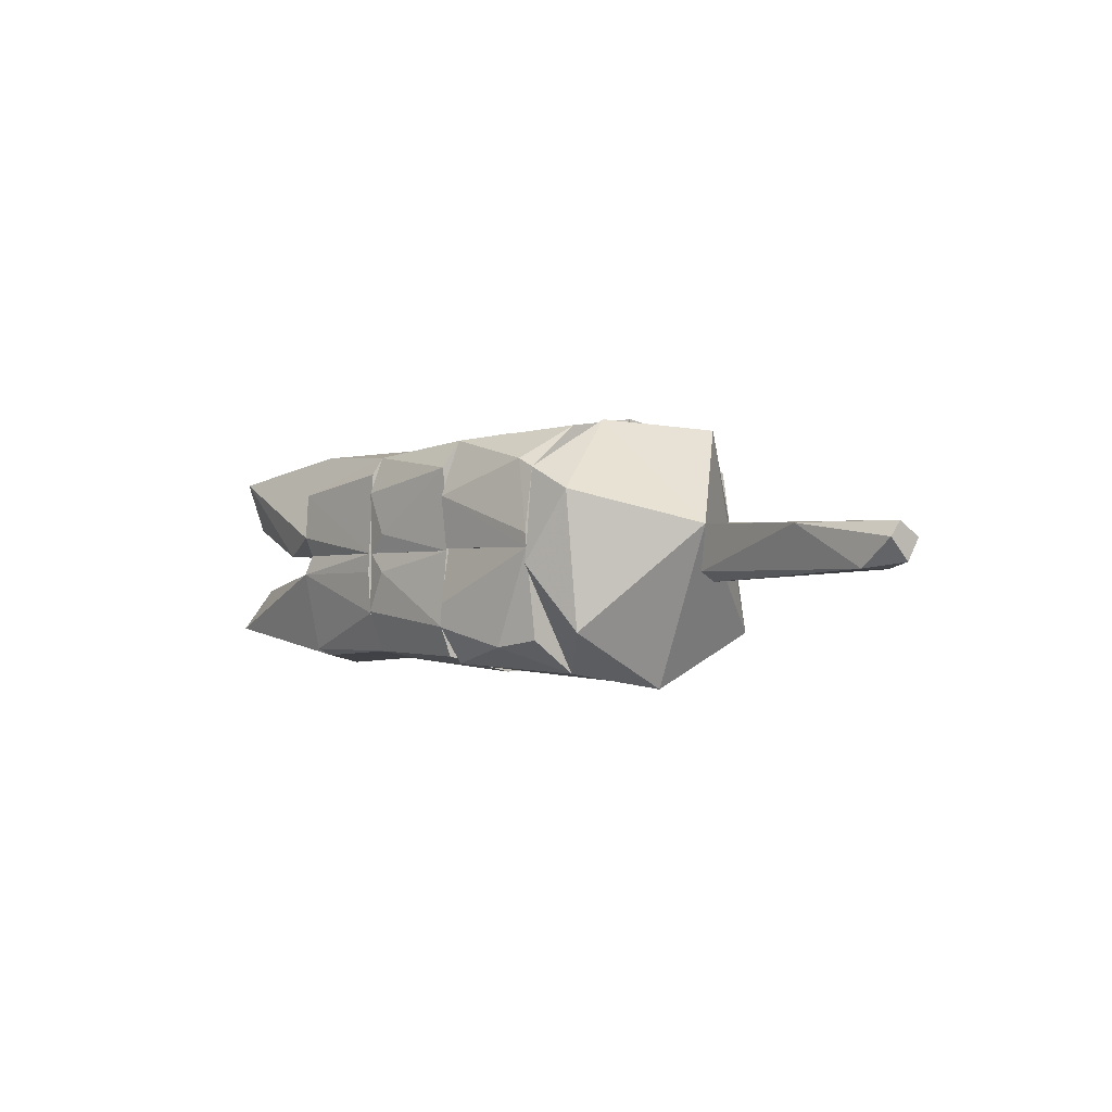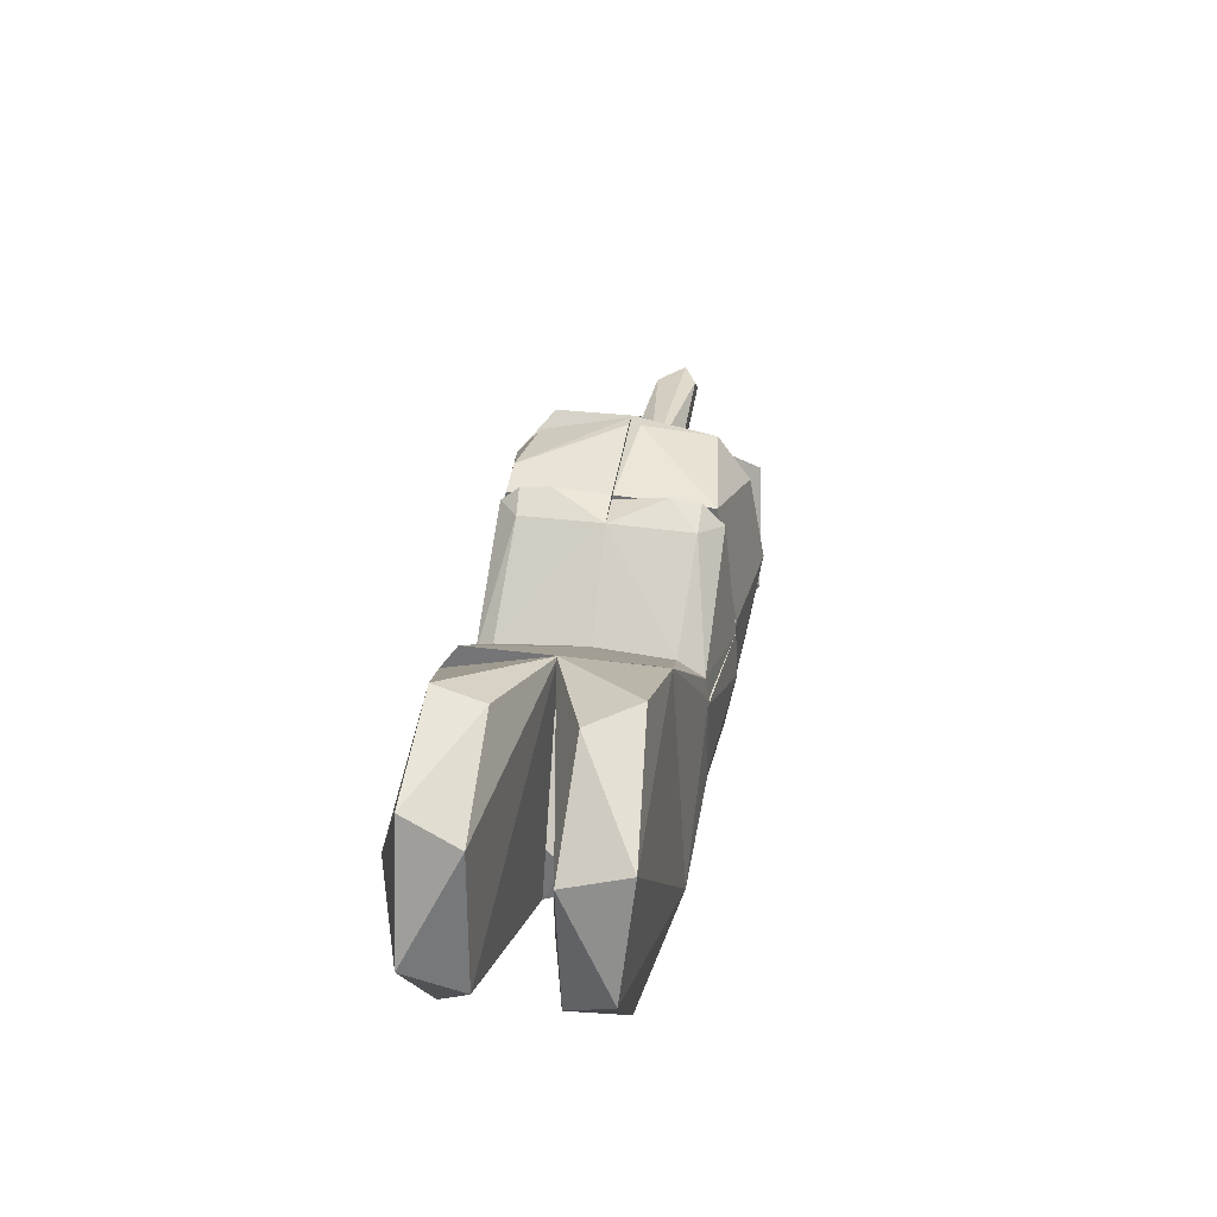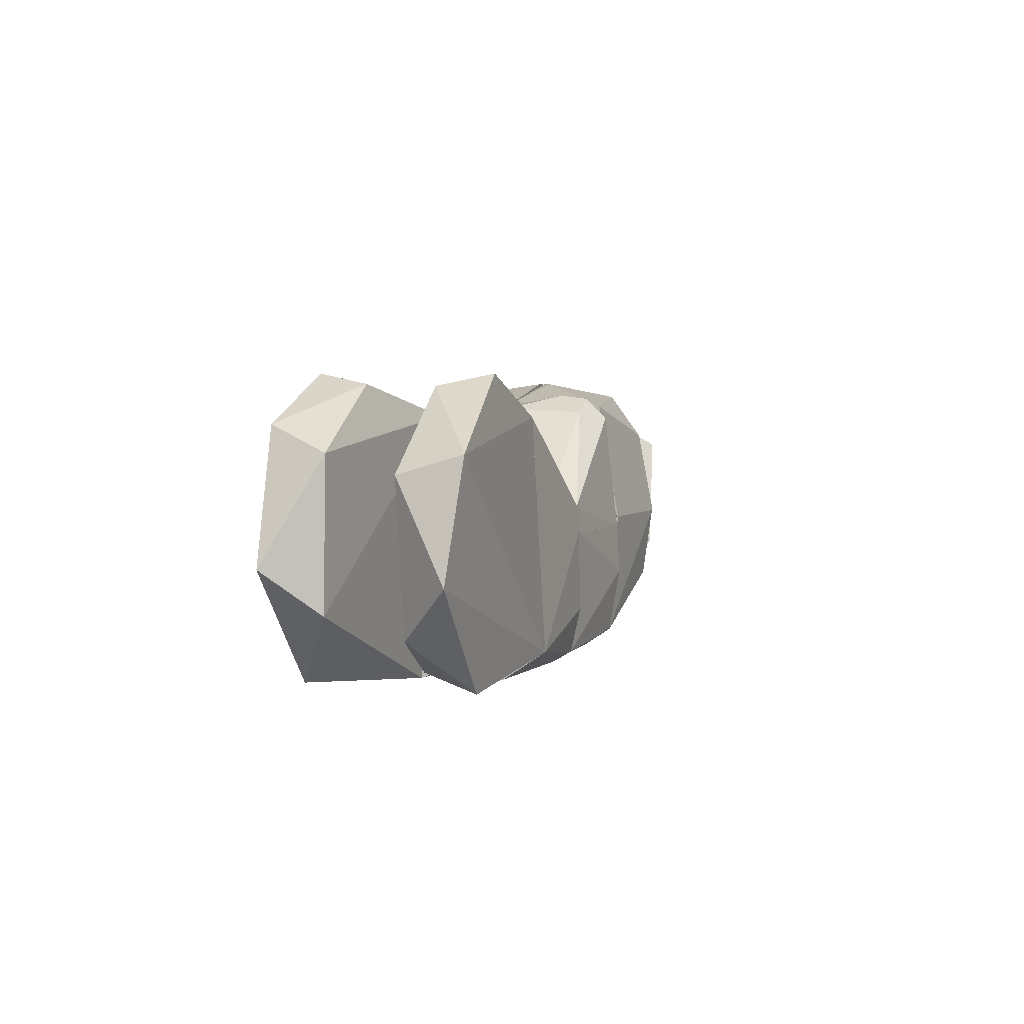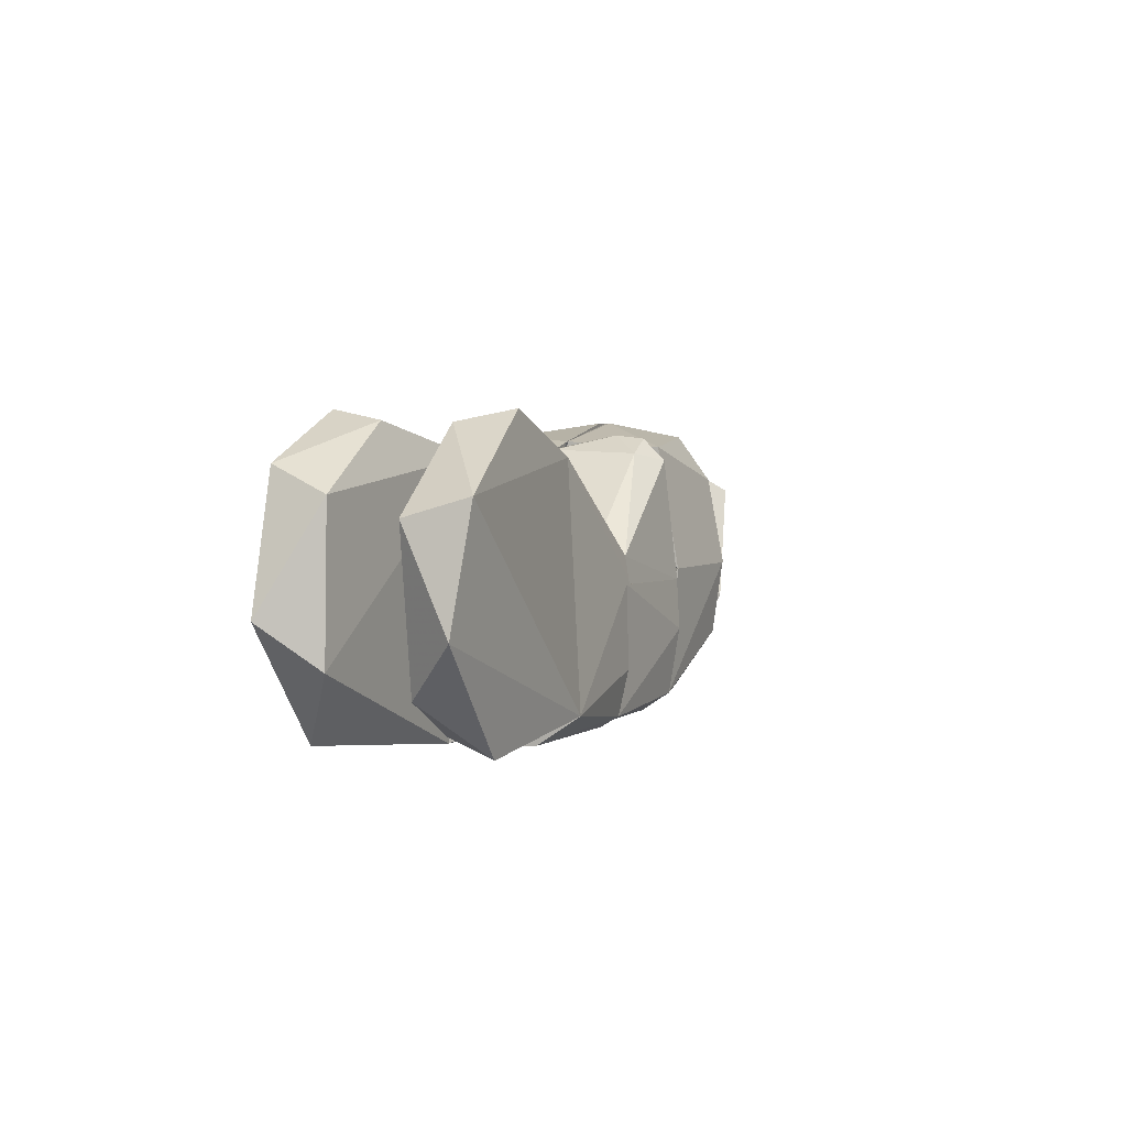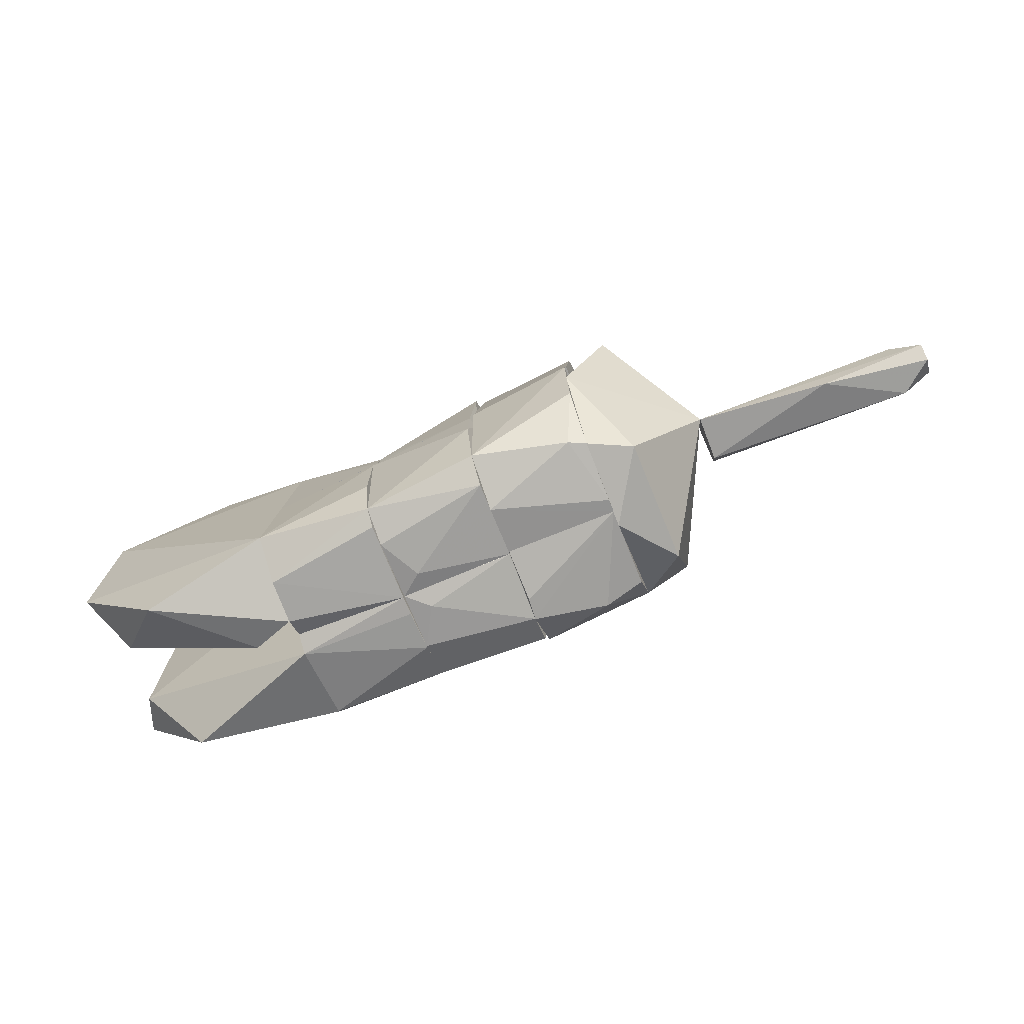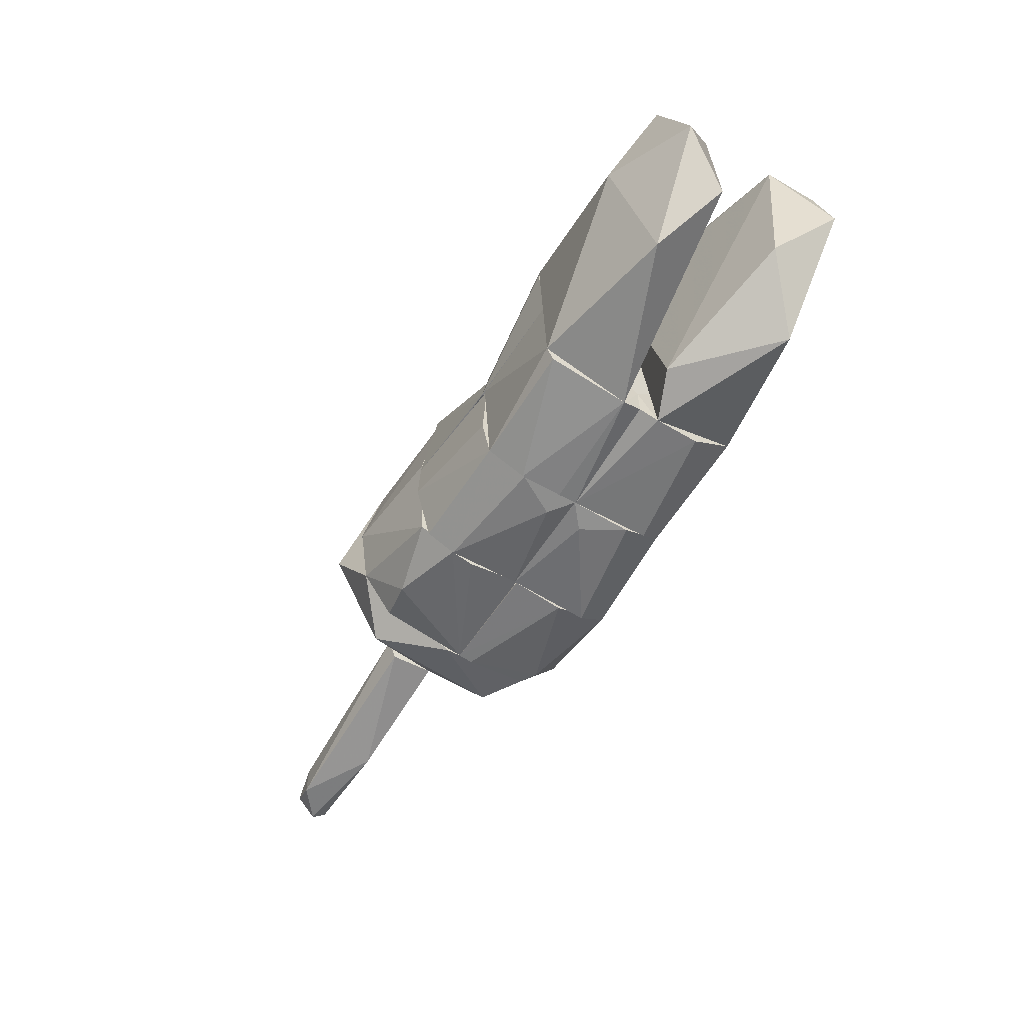
<metadata>
{"format":"obj","ext":"obj","renderer":"f3d","projection":"perspective","resolution":1024,"background":"white","views":[{"elev":-1.7,"azim":-130.1,"up":"+Y"},{"elev":35.1,"azim":99.8,"up":"+Z"},{"elev":4.0,"azim":107.5,"up":"+Z"},{"elev":3.6,"azim":111.2,"up":"+Z"},{"elev":-71.2,"azim":-158.0,"up":"+Z"},{"elev":-58.6,"azim":59.0,"up":"+Z"}]}
</metadata>
<code>
v 0.08559 0.01278 -0.008238
v 0.08822 0.0002501 0.01196
v 0.086 -0.01269 -0.01096
v -0.03425 0.009926 -0.002926
v -0.05221 0.001389 -0.002595
v -0.03384 -0.01339 -0.002942
v 0.08738 -0.01797 1.15e-07
v -0.0338 -0.01343 -0.02247
v -0.05221 -0.01035 -0.01045
v -0.05221 0.001289 -0.02263
v -0.05221 0.00931 -0.01587
v 0.009159 0.009999 -0.02257
f 1 2 3
f 4 2 1
f 5 6 2
f 5 2 4
f 7 6 8
f 7 8 3
f 7 3 2
f 7 2 6
f 9 10 8
f 9 8 6
f 9 6 5
f 9 5 10
f 11 10 5
f 11 5 4
f 11 4 1
f 12 10 11
f 12 11 1
f 12 3 8
f 12 8 10
f 12 1 3
v 0.3461 0.05536 -0.006481
v 0.3424 -3.963e-05 0.05944
v 0.282 -3.963e-05 -0.007849
v 0.3424 0.04274 0.05932
v 0.2789 -3.963e-05 0.01949
v 0.2789 0.04372 0.01655
v 0.2789 0.06021 -0.005456
v 0.3424 0.05047 0.05901
v 0.2789 0.05786 0.007654
v 0.2789 0.06049 -0.007861
v 0.2789 0.002849 0.01561
v 0.2789 0.0582 0.006868
f 13 14 15
f 14 13 16
f 17 14 16
f 17 15 14
f 18 19 17
f 20 17 16
f 20 18 17
f 20 16 13
f 21 19 18
f 21 18 20
f 22 19 20
f 22 20 13
f 22 17 19
f 22 13 15
f 23 15 17
f 23 17 22
f 23 22 15
f 24 20 19
f 24 19 21
f 24 21 20
v 0.2153 -0.05736 0.05931
v 0.2126 -0.0001814 0.06667
v 0.2154 -0.06642 -0.009276
v 0.2789 -0.06057 -0.007903
v 0.2789 -0.04857 0.01526
v 0.2789 0.000981 0.01771
v 0.2324 0.0001644 0.06216
v 0.2153 -0.03069 0.07012
v 0.2305 -0.04585 0.06069
v 0.2789 -0.05797 0.008272
v 0.2153 -0.04736 0.06782
v 0.2153 -0.06115 -0.009276
f 25 26 27
f 28 25 27
f 29 28 30
f 31 29 30
f 31 26 32
f 31 30 26
f 33 29 31
f 33 31 32
f 34 29 33
f 34 33 25
f 34 25 28
f 34 28 29
f 35 25 33
f 35 33 32
f 35 32 26
f 35 26 25
f 36 30 28
f 36 28 27
f 36 27 26
f 36 26 30
v 0.3424 -0.0497 0.05957
v 0.3461 -0.0583 -0.006523
v 0.3424 -3.963e-05 0.05944
v 0.282 -3.963e-05 -0.007849
v 0.2789 -0.05958 -0.007937
v 0.2789 -0.000139 0.0195
v 0.2789 -0.04857 0.01526
v 0.3432 -0.05931 0.04585
v 0.2789 -0.05797 0.008272
v 0.2789 -0.06057 -0.007903
v 0.3434 -0.05985 0.041
v 0.2789 -0.003129 0.01561
f 37 38 39
f 40 39 38
f 40 38 41
f 42 39 40
f 42 37 39
f 43 37 42
f 43 42 41
f 44 38 37
f 45 43 41
f 45 37 43
f 45 44 37
f 46 44 45
f 46 45 41
f 46 41 38
f 47 38 44
f 47 44 46
f 47 46 38
f 48 40 41
f 48 41 42
f 48 42 40
v 0.2789 0.000981 0.01771
v 0.2127 -0.0001805 0.06406
v 0.2132 0.05964 -0.009276
v 0.2153 0.05855 0.05635
v 0.2789 0.05939 -0.007893
v 0.2789 0.0582 0.006868
v 0.2324 0.0001644 0.06216
v 0.2153 0.03022 0.07008
v 0.2307 0.04644 0.06031
v 0.2153 0.06615 -0.009228
v 0.2153 0.04643 0.0683
v 0.2789 0.04372 0.01655
f 49 50 51
f 52 51 50
f 53 49 51
f 53 54 49
f 55 56 50
f 55 50 49
f 57 56 55
f 57 54 52
f 58 52 54
f 58 54 53
f 58 51 52
f 58 53 51
f 59 56 57
f 59 57 52
f 59 50 56
f 59 52 50
f 60 55 49
f 60 57 55
f 60 49 54
f 60 54 57
v 0.2153 -0.06117 -0.009275
v 0.2818 -0.05917 -0.007875
v 0.2157 -6e-06 -0.08066
v 0.2818 -6e-06 -0.08488
v 0.2818 -0.05637 -0.0765
v 0.2692 -0.01091 -0.08688
v 0.216 -0.06765 -0.03676
v 0.2167 -0.05854 -0.07703
v 0.2165 -0.04209 -0.08373
v 0.2818 -0.03348 -0.08579
v 0.2154 -0.06642 -0.009276
v 0.2818 -0.06125 -0.0521
f 61 62 63
f 64 62 65
f 64 66 63
f 64 63 62
f 67 68 65
f 67 63 68
f 69 65 68
f 69 63 66
f 69 68 63
f 70 65 69
f 70 69 66
f 70 66 64
f 70 64 65
f 71 62 61
f 71 67 62
f 71 61 63
f 71 63 67
f 72 65 62
f 72 62 67
f 72 67 65
v 0.2157 2.588e-05 -0.08062
v 0.2132 0.05964 -0.009276
v 0.2145 0.06139 -0.07281
v 0.2321 2.588e-05 -0.0808
v 0.2818 0.06021 -0.007831
v 0.2818 2.588e-05 -0.08484
v 0.2688 0.01075 -0.08679
v 0.2818 0.05559 -0.07768
v 0.2153 0.04606 -0.08319
v 0.2153 0.0677 -0.03663
v 0.2153 0.06615 -0.009228
v 0.2818 0.03476 -0.08574
f 73 74 75
f 73 76 77
f 73 77 74
f 78 76 73
f 78 73 79
f 78 80 77
f 78 77 76
f 81 79 73
f 81 73 75
f 81 75 80
f 82 77 80
f 82 80 75
f 82 75 74
f 83 74 77
f 83 77 82
f 83 82 74
f 84 79 81
f 84 81 80
f 84 80 78
f 84 78 79
v 0.2126 -9.45e-05 0.06667
v 0.1593 -9.45e-05 0.07727
v 0.1924 -0.05475 0.06754
v 0.1511 -9.45e-05 0.02194
v 0.2153 -0.06604 -0.003535
v 0.1511 -0.07305 -0.003535
v 0.1511 -0.04906 0.0647
v 0.2137 -0.05465 0.06328
v 0.1511 -0.0282 -0.003535
v 0.1511 -9.45e-05 0.07711
v 0.1511 -0.06226 0.04924
v 0.1511 -0.01846 0.002601
f 85 86 87
f 88 85 89
f 88 86 85
f 88 90 91
f 92 89 85
f 92 85 87
f 92 90 89
f 93 89 90
f 93 90 88
f 94 86 88
f 94 88 91
f 94 87 86
f 94 91 87
f 95 90 92
f 95 92 87
f 95 91 90
f 95 87 91
f 96 88 89
f 96 89 93
f 96 93 88
v 0.1495 -9.45e-05 0.02089
v 0.1495 0.04572 0.06899
v 0.1495 0.03788 -0.003535
v 0.2117 0.05375 0.06368
v 0.2127 -9.45e-05 0.06415
v 0.2129 0.06604 -0.003535
v 0.1592 0.00608 0.07735
v 0.1495 0.073 -0.003535
v 0.1495 -4.107e-05 0.07709
v 0.1495 0.06381 0.04436
v 0.1495 0.01736 0.00275
v 0.2126 0.0003769 0.06669
f 97 98 99
f 100 101 102
f 100 98 103
f 104 100 102
f 104 99 98
f 104 102 99
f 105 97 101
f 105 103 98
f 105 98 97
f 106 98 100
f 106 100 104
f 106 104 98
f 107 102 101
f 107 101 97
f 107 97 99
f 107 99 102
f 108 103 105
f 108 105 101
f 108 101 100
f 108 100 103
v 0.1506 0.07289 -0.003535
v 0.1506 0.06721 -0.04377
v 0.1506 0.0003353 -0.03658
v 0.1506 0.00827 -0.07769
v 0.2157 0.001477 -0.08074
v 0.2153 0.03037 -0.08441
v 0.2129 0.06604 -0.003535
v 0.2145 0.06139 -0.07281
v 0.1506 0.02673 -0.005646
v 0.1602 0.04838 -0.07397
v 0.1506 0.0003353 -0.0767
v 0.1506 0.04343 -0.07288
f 109 110 111
f 112 111 110
f 113 114 115
f 116 110 109
f 116 109 115
f 116 115 114
f 117 111 113
f 117 113 115
f 117 115 109
f 117 109 111
f 118 110 116
f 118 114 112
f 118 116 114
f 119 112 114
f 119 114 113
f 119 111 112
f 119 113 111
f 120 112 110
f 120 110 118
f 120 118 112
v 0.1507 0.0003381 -0.07671
v 0.1519 -0.06723 -0.04402
v 0.1512 -0.0283 -0.003535
v 0.152 -0.07294 -0.003535
v 0.2153 -0.06604 -0.003535
v 0.2157 0.001476 -0.07898
v 0.2153 -0.02923 -0.08424
v 0.2153 -0.06245 -0.07089
v 0.1507 0.0003381 -0.03669
v 0.1516 -0.04903 -0.07
v 0.1746 -0.05286 -0.0767
v 0.2165 -0.04236 -0.08369
f 121 122 123
f 124 125 123
f 124 123 122
f 126 127 121
f 126 123 125
f 128 125 124
f 128 124 122
f 129 121 123
f 129 123 126
f 129 126 121
f 130 122 121
f 131 128 122
f 131 122 130
f 131 130 121
f 132 121 127
f 132 131 121
f 132 128 131
f 132 126 125
f 132 125 128
f 132 127 126
v 0.2818 -0.06043 -0.008646
v 0.3461 -0.0583 -0.006523
v 0.282 -2.842e-05 -0.007849
v 0.3493 -2.842e-05 -0.06307
v 0.3506 -0.01118 -0.08572
v 0.2825 -2.842e-05 -0.08613
v 0.2825 -0.01087 -0.08673
v 0.3496 -2.842e-05 -0.08144
v 0.2818 -0.03448 -0.08563
v 0.2818 -0.05637 -0.0765
v 0.3493 -0.05601 -0.07683
v 0.3496 -0.05998 -0.0681
f 133 134 135
f 136 134 137
f 136 135 134
f 138 135 136
f 138 137 139
f 140 136 137
f 140 137 138
f 140 138 136
f 141 135 138
f 141 138 139
f 141 133 135
f 141 142 133
f 141 143 142
f 141 139 137
f 141 137 143
f 144 133 142
f 144 142 143
f 144 134 133
f 144 137 134
f 144 143 137
v 0.2818 0.06021 -0.007831
v 0.3461 0.05536 -0.006481
v 0.3496 0.05998 -0.06835
v 0.2818 0.0612 -0.05232
v 0.282 -2.842e-05 -0.007849
v 0.3493 -2.842e-05 -0.06307
v 0.3505 0.0109 -0.08555
v 0.2825 -2.842e-05 -0.08613
v 0.3496 -2.842e-05 -0.08144
v 0.3498 0.03641 -0.08443
v 0.2826 0.04589 -0.08362
v 0.2818 0.05559 -0.07768
f 145 146 147
f 145 147 148
f 145 149 146
f 150 151 147
f 150 147 146
f 150 146 149
f 150 149 152
f 153 152 151
f 153 151 150
f 153 150 152
f 154 147 151
f 154 151 152
f 154 152 155
f 156 147 154
f 156 154 155
f 156 148 147
f 156 155 152
f 156 149 145
f 156 145 148
f 156 152 149
v 0.1261 0.06725 0.03759
v 0.1495 0.004831 0.07718
v 0.1506 0.07167 -0.02267
v 0.08559 0.01278 -0.008238
v 0.1261 0.03082 -0.07012
v 0.1261 -0.04562 0.06299
v 0.1261 -0.07577 -0.003535
v 0.1511 -0.06226 0.04924
v 0.1519 -0.06723 -0.04402
v 0.1261 -0.04476 -0.06256
v 0.1509 -0.008189 -0.07767
v 0.1506 0.04343 -0.07288
f 157 158 159
f 157 159 160
f 161 160 159
f 162 158 157
f 162 157 160
f 162 160 163
f 164 158 162
f 164 162 163
f 164 159 158
f 165 164 163
f 165 159 164
f 166 163 160
f 166 165 163
f 166 161 167
f 166 167 165
f 166 160 161
f 168 159 165
f 168 165 167
f 168 167 161
f 168 161 159
v 0.3424 -0.002683 0.05944
v 0.3506 -0.01118 -0.08572
v 0.3496 -0.05987 -0.0685
v 0.3432 -0.05931 0.04585
v 0.4021 -0.04814 0.08255
v 0.4346 -0.04421 -0.0767
v 0.4661 -0.01953 -0.03779
v 0.4633 -0.01953 0.04316
v 0.4819 -0.0484 -0.01382
v 0.4597 -0.05004 0.05704
v 0.4293 -0.06692 0.005274
v 0.4056 -0.02068 0.07715
f 169 170 171
f 172 173 169
f 172 169 171
f 174 171 170
f 175 176 177
f 175 177 174
f 175 174 170
f 175 170 169
f 175 169 176
f 178 177 176
f 179 173 172
f 179 178 173
f 179 172 171
f 179 177 178
f 179 171 174
f 179 174 177
f 180 173 178
f 180 178 176
f 180 169 173
f 180 176 169
v 0.3424 0.05047 0.05901
v 0.3471 -0.002683 0.06308
v 0.3988 0.04736 0.08247
v 0.3505 0.0109 -0.08555
v 0.3496 0.05998 -0.06835
v 0.4263 0.04658 -0.07963
v 0.4802 0.04834 -0.0203
v 0.4668 0.05416 0.04334
v 0.4693 0.01947 0.03317
v 0.4573 0.01955 -0.05001
v 0.4138 0.02052 0.07613
v 0.3768 0.000187 -0.07819
f 181 182 183
f 181 184 182
f 181 185 184
f 186 184 185
f 186 185 187
f 188 185 181
f 188 181 183
f 188 189 187
f 188 187 185
f 190 187 189
f 190 186 187
f 191 189 188
f 191 188 183
f 191 183 182
f 191 182 189
f 192 189 182
f 192 190 189
f 192 182 184
f 192 184 186
f 192 186 190

</code>
